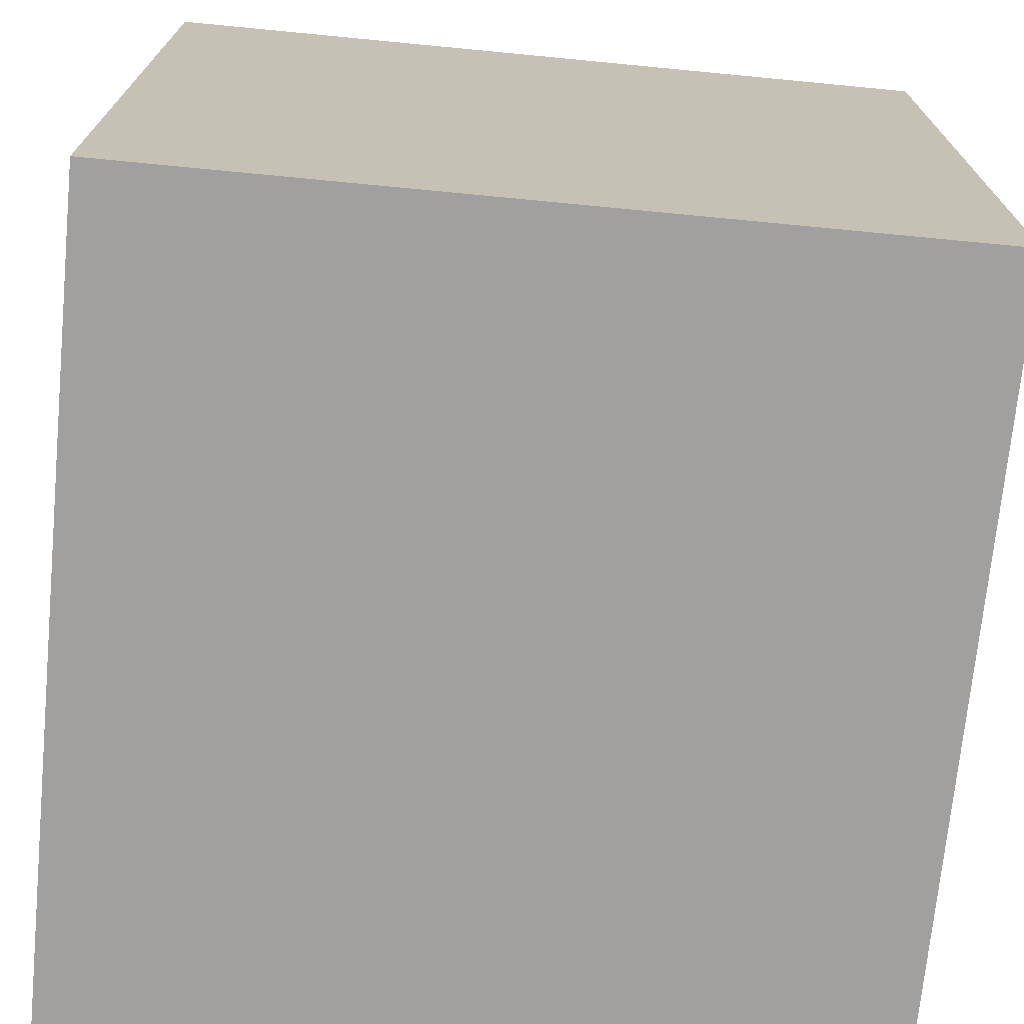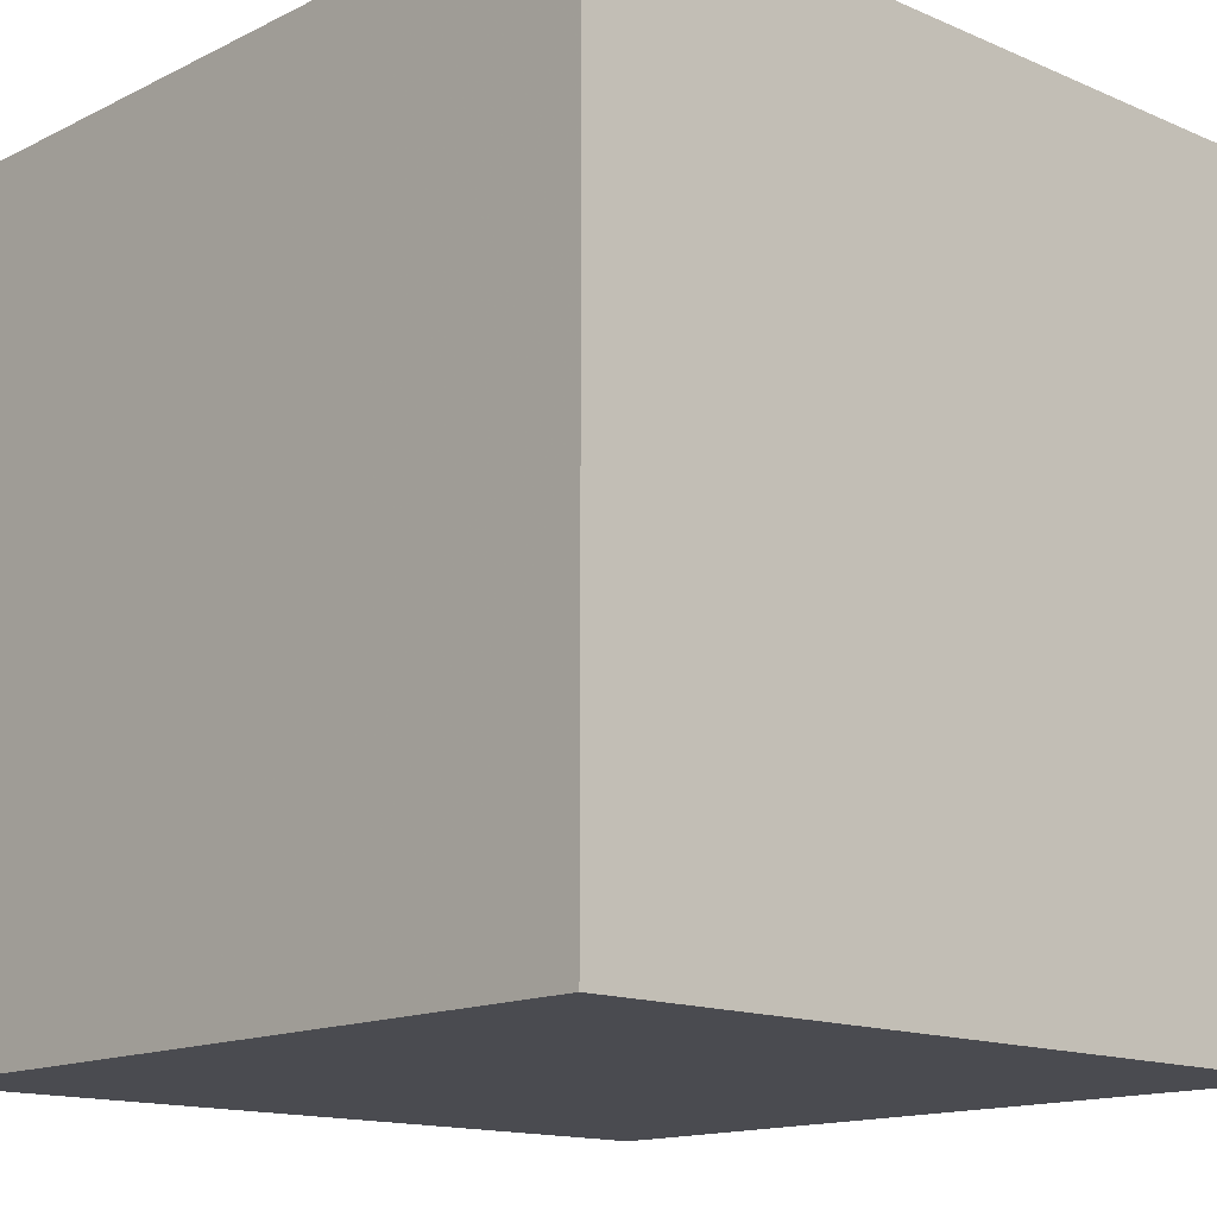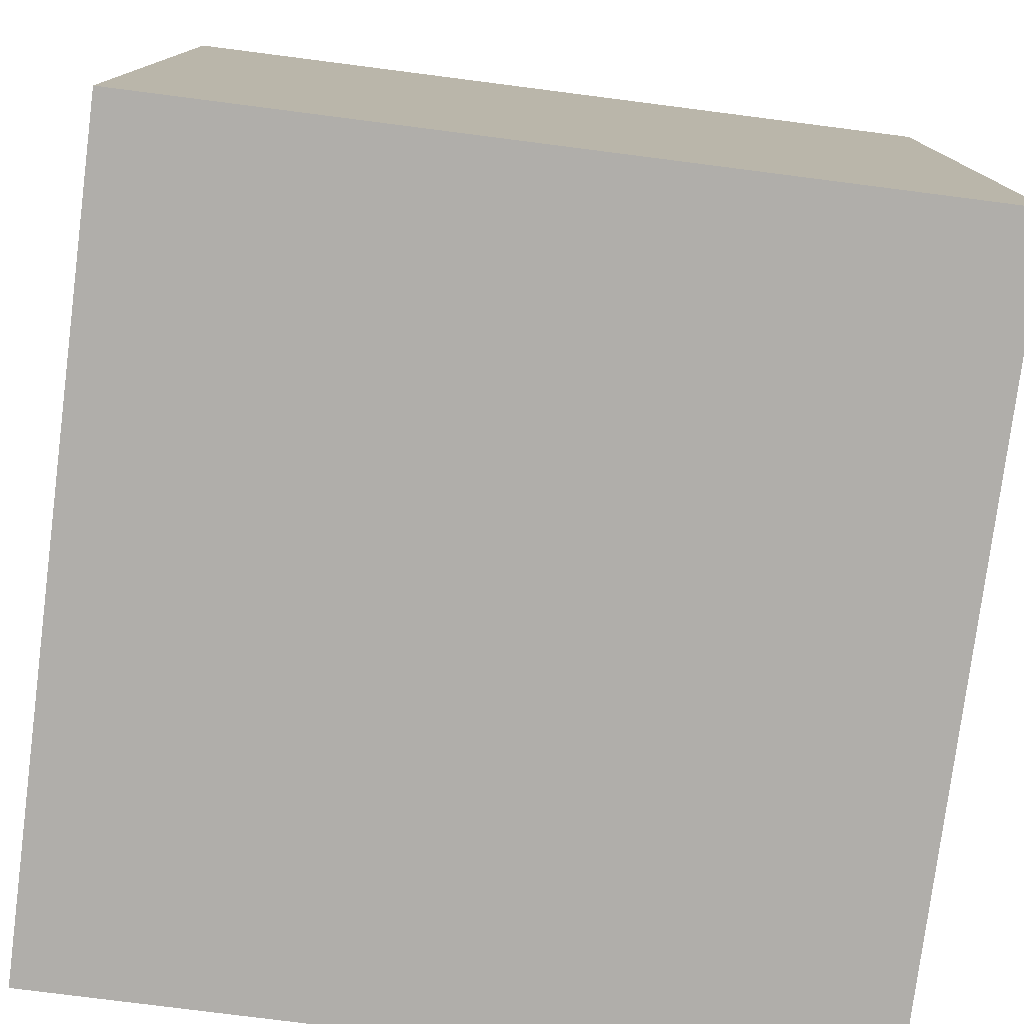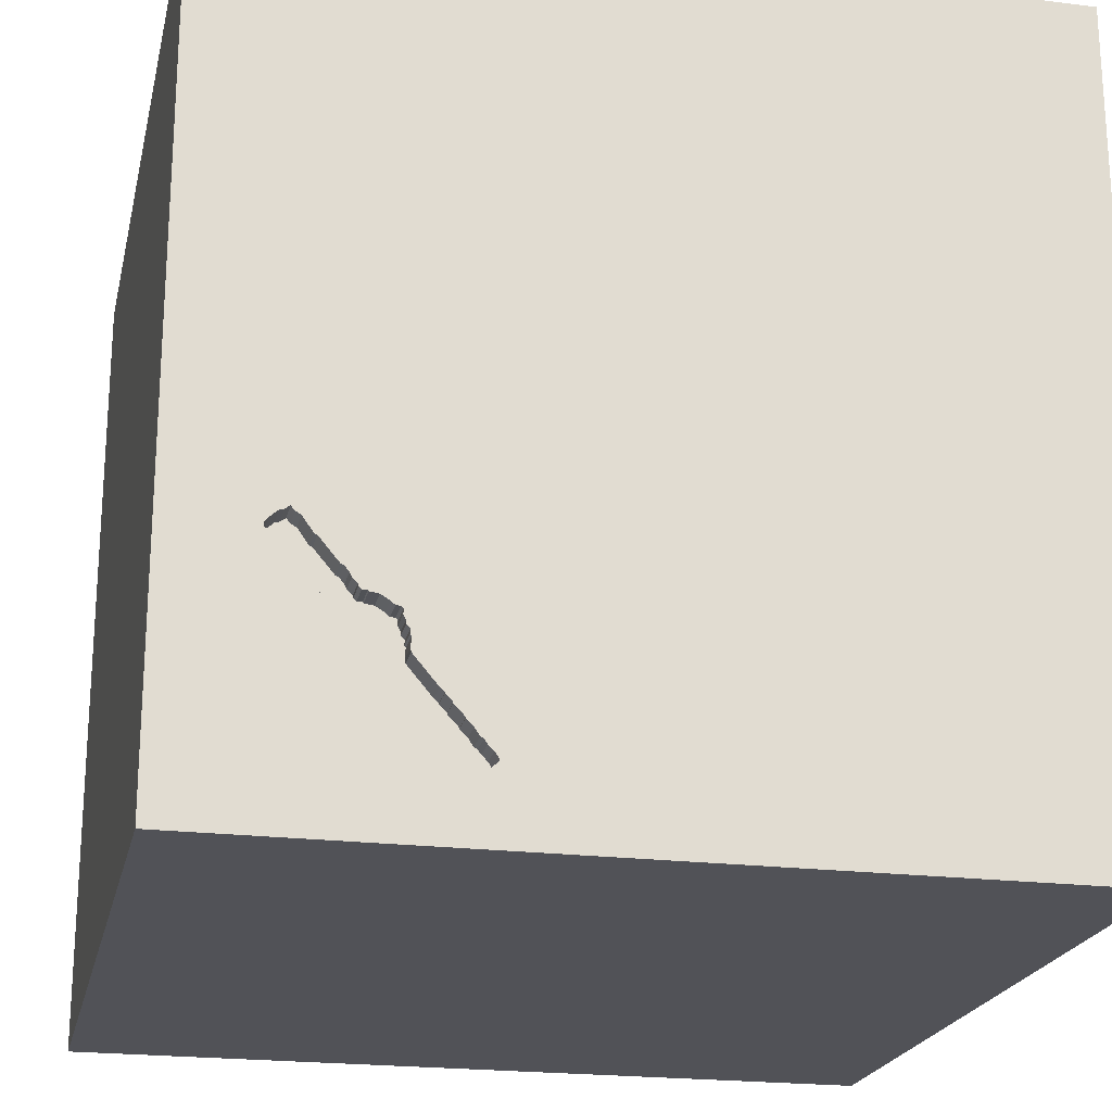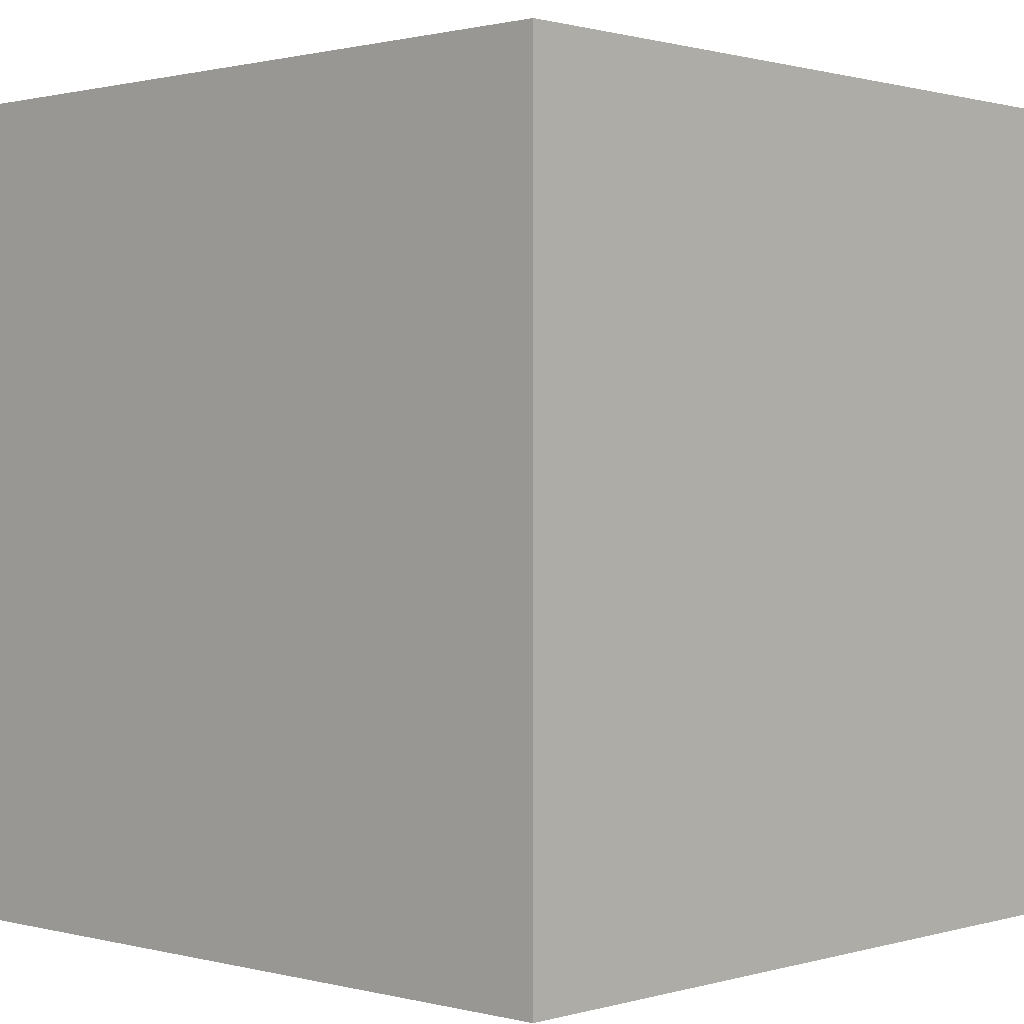
<metadata>
{"format":"obj","ext":"obj","renderer":"f3d","projection":"perspective","resolution":1024,"background":"white","views":[{"elev":-71.8,"azim":-95.5,"up":"+Y"},{"elev":-14.4,"azim":-133.1,"up":"+Y"},{"elev":-77.7,"azim":-97.3,"up":"+Z"},{"elev":-21.5,"azim":167.6,"up":"+Z"},{"elev":0.8,"azim":-46.7,"up":"+Y"}]}
</metadata>
<code>
o watch_158
v 0.7986 1.5 -0.7951
v 0.7986 1.4 -0.7951
v 0.9374 1.5 -0.9661
v 0.9374 1.4 -0.9661
v 0.8883 1.5 -0.9906
v 1.109 1.5 -0.5146
v 0.7746 1.5 -0.8049
v 0.5371 1.5 -1.177
v 0.5371 1.4 -1.177
v 0.8478 1.5 -0.9981
v 0.9622 1.5 -0.936
v 0.627 1.5 -1.075
v 0.767 1.5 -0.8381
v 0.767 1.4 -0.8381
v 0.9967 1.5 -0.8214
v 0.5985 1.5 -1.289
v 0.844 1.5 -0.7643
v 1.077 1.5 -0.5413
v -1.042 0.4688 -1.5
v -0.5599 0.4948 1.5
v -0.5859 -0.1823 1.5
v -0.6771 1.146 1.5
v -0.9635 -0.5208 1.5
v -0.7812 -1.5 -0.1823
v -0.6771 -1.5 1.237
v -1.042 -1.5 0.638
v -0.6185 -1.5 -1.172
v -1.094 1.5 -0.8268
v -0.3451 -1.146 -1.5
v 0.76 1.5 -0.8566
v 0.9066 1.5 -0.7455
v 0.844 1.4 -0.7643
v 1.095 1.5 -0.5302
v 0.3125 -0.8333 1.5
v 0.1823 0.4818 1.5
v 0.5729 -0.2865 1.5
v 0.5794 0.944 -1.5
v -0.01302 0.9896 1.5
v 0.1562 -1.5 -0.8333
v 0.2083 -1.5 0.5469
v 0.4818 -1.5 -0.1823
v 0.3906 -1.5 1.198
v -0.1302 -1.5 -1.5
v 0.2083 -1.5 -1.25
v 0.1042 -1.5 1.5
v 0.4427 1.5 -0.5599
v 0.3906 1.5 0.1823
v 0.4687 1.5 0.9766
v 0.3906 1.5 -1.5
v 0.05859 1.5 -1.172
v -0.1042 1.5 1.5
v 0.7715 -1.113 -1.5
v 0.2083 -1.25 1.5
v 0.567 1.5 -1.308
v 0.5985 1.4 -1.289
v 0.7757 1.5 -0.8212
v 0.7757 1.4 -0.8212
v 0.9874 1.5 -0.9055
v 0.9874 1.4 -0.9055
v 0.7166 1.5 -1.144
v 1.176 1.5 -0.5626
v -0.2539 0.7975 -1.5
v -0.05208 -0 1.5
v 0 -0.4688 1.5
v -0.1562 -1.5 0.02604
v -0.2344 -1.5 1.055
v -0.3906 1.5 -0.3451
v 0.9901 1.5 -0.8955
v 0.8975 1.5 -0.7559
v 0.8975 1.4 -0.7559
v 1.296 0.7552 -1.5
v 1.25 0.4427 1.5
v 0.8659 -0.2897 -1.5
v 1.237 -0.2083 1.5
v 1.5 1.5 1.5
v 1.133 -1.5 -1.016
v 1.25 -1.5 0.4427
v 1.172 -1.5 -0.2604
v 1.224 -1.5 1.003
v 1.5 -1.5 1.5
v 1.198 1.5 0.3906
v 1.143 1.5 -0.532
v 1.163 1.5 -0.6109
v 1.302 1.5 -0.5729
v 0.9612 1.5 -0.6798
v 0.6516 1.5 -1.05
v 0.9967 1.4 -0.8214
v 1.186 1.5 -0.5816
v 1.186 1.4 -0.5816
v 0.5905 1.5 -1.116
v 0.5905 1.4 -1.116
v 1.143 1.4 -0.532
v 1.039 1.5 -0.5945
v 1.039 1.4 -0.5945
v 0.6516 1.4 -1.05
v -0.3906 -0.2995 -1.5
v -0.4948 -1.5 0.3646
v -0.3906 -1.5 -0.5208
v -0.4818 1.5 0.8919
v -1.5 -0.651 -0.625
v -1.5 0.3125 -0.8333
v -1.5 0.3646 0.4948
v -1.5 0.4427 -0.07812
v -1.5 0.4688 0.9635
v -1.5 0.1042 -1.5
v -1.5 0.2083 -1.25
v -1.5 -0.1302 1.5
v -1.5 -0.1562 0.4687
v -1.5 -0.1823 1.146
v -1.5 -0.1562 -0.4427
v -1.5 1.25 -0.8333
v -1.5 1.042 0.4297
v -1.5 1.198 -0.1562
v -1.5 1.172 1.003
v -1.5 1.5 -1.5
v -1.5 -0.625 0.4687
v -1.5 -0.4167 -0.07812
v -1.5 -0.625 1.198
v -1.5 -1.5 -0.8333
v -1.5 -1.5 0.1302
v -1.5 -1.5 1.5
v -1.5 -1.5 -1.5
v -1.5 0.8333 1.5
v -1.5 1.5 -0.1302
v -1.5 1.5 0.8333
v -1.5 1.5 1.5
v -1.5 -1.276 0.05208
v -1.5 -1.146 -0.5729
v -1.5 -1.12 0.5729
v -1.5 -0.3125 -1.055
v -1.5 0.7682 -0.651
v -1.5 0.8333 1.25
v -1.5 0.9115 -1.302
v 0.6514 1.5 -1.047
v 0.6514 1.4 -1.047
v 0.7504 1.4 -0.9341
v 0.5067 1.5 -1.212
v 0.5067 1.4 -1.212
v 1.079 1.5 -0.7048
v 0.6074 1.5 -1.276
v 0.8478 1.4 -0.9981
v 1.181 1.5 -0.5688
v 0.9077 1.5 -0.7373
v 0.9077 1.4 -0.7373
v 1.126 1.5 -0.5266
v 0.5482 1.5 -1.172
v 1.03 1.5 -0.5984
v 0.651 1.042 1.5
v 0.7812 -1.5 -0.7292
v 1.5 -1.5 -1.5
v 0.5267 1.5 -1.193
v 0.7528 1.5 -0.9209
v 0.627 1.4 -1.075
v 0.9501 1.5 -0.6854
v 1.095 1.4 -0.5302
v 0.7823 1.5 -0.7962
v 0.7823 1.4 -0.7962
v 0.755 1.5 -0.8798
v 0.755 1.4 -0.8798
v 1.181 1.4 -0.5688
v 0.7528 1.4 -0.9209
v 0.7539 1.5 -0.8635
v 1.003 1.5 -0.8456
v 0.9952 1.5 -0.7986
v 0.7539 1.4 -0.8635
v 0.6668 1.5 -1.033
v 0.8125 1.5 -0.7828
v 0.8125 1.4 -0.7828
v 1.5 -0.944 1.081
v 1.5 -0.8333 1.5
v 1.5 0.04557 -0.7601
v 1.5 0.4036 0.3971
v 1.5 0.1302 1.133
v 1.5 -0.1042 -1.5
v 1.5 0.1302 1.5
v 1.5 1.126 -0.1693
v 1.5 1.003 0.9505
v 1.5 1.5 -1.5
v 1.5 -1.5 -0.8333
v 1.5 -1.5 0.1562
v 1.5 1.5 -0.1302
v 1.5 1.5 0.8333
v 1.5 -0.8105 -0.04557
v 0.567 1.4 -1.308
v 0.5907 1.5 -1.12
v 0.5907 1.4 -1.12
v 1.126 1.4 -0.5266
v 0.6866 1.5 -1.185
v 0.6866 1.4 -1.185
v 0.9901 1.4 -0.8955
v -1.302 -0.7552 1.5
v -1.276 -0.03906 1.5
v -1.198 -0.3906 -1.5
v -1.185 -1.5 -1.016
v -1.146 -1.5 0.1823
v -1.172 -1.5 -0.4688
v -1.198 0.5729 1.5
v -1.243 1.5 0.1172
v 1.03 1.4 -0.5984
v 0.8794 1.5 -0.7555
v 0.6163 1.5 -1.262
v 1.102 1.5 -0.5226
v 0.5661 1.5 -1.144
v 0.6163 1.4 -1.262
v 1.171 1.5 -0.5564
v 0.5267 1.4 -1.193
v -0.3646 -1.094 1.5
v -0.4167 1.5 -1.5
v 0.9167 1.5 -0.7287
v 0.5661 1.4 -1.144
v 0.7746 1.4 -0.8049
v 0.7504 1.5 -0.885
v 0.6272 1.5 -1.078
v 0.6272 1.4 -1.078
v 0.6668 1.4 -1.033
v 0.7166 1.4 -1.144
v 0.8333 -1.042 1.5
v 0.8333 0.2083 1.5
v 0.8594 -1.5 0.4167
v 0.8333 -1.5 1.198
v 0.8333 1.5 -1.354
v 0.8333 1.5 -0.4167
v 0.7504 1.5 -0.9341
v 1.003 1.4 -0.8456
v 0.7661 1.5 -0.8496
v 0.7661 1.4 -0.8496
v 1.109 1.4 -0.5146
v 0.4904 1.5 -1.238
v 0.4904 1.4 -1.238
v 0.58 1.5 -1.307
v 0.7504 1.4 -0.885
v 1.077 1.4 -0.5413
v 0.9066 1.4 -0.7455
v 1.004 1.5 -0.8766
v 1.004 1.4 -0.8766
v 0.9262 1.5 -0.7197
v 0.9262 1.4 -0.7197
v 0.9952 1.4 -0.7986
v 0.9298 1.5 -0.7121
v 0.9334 1.4 -0.7045
v 1.171 1.4 -0.5564
v 0.9612 1.4 -0.6798
v 0.8794 1.4 -0.7555
v 0.5482 1.4 -1.172
v 0.9334 1.5 -0.7045
v 1.099 1.5 -0.6824
v 1.163 1.4 -0.6109
v 0.8764 1.5 -0.7589
v 0.58 1.4 -1.307
v 0.8883 1.4 -0.9906
v 0.9501 1.4 -0.6854
v 0.8764 1.4 -0.7589
f 107 118 121
f 129 120 121
f 191 107 121
f 120 26 121
f 25 45 121
f 45 207 121
f 118 129 121
f 121 26 25
f 107 109 118
f 129 127 120
f 121 23 191
f 191 192 107
f 120 195 26
f 25 66 45
f 23 192 191
f 118 116 129
f 45 53 207
f 207 23 121
f 26 66 25
f 109 116 118
f 66 42 45
f 107 104 109
f 109 108 116
f 207 21 23
f 23 21 192
f 123 104 107
f 116 127 129
f 127 119 120
f 120 196 195
f 195 97 26
f 26 97 66
f 192 123 107
f 116 117 127
f 127 128 119
f 119 196 120
f 53 34 207
f 192 197 123
f 104 108 109
f 195 24 97
f 80 53 45
f 34 64 207
f 64 21 207
f 123 132 104
f 196 24 195
f 97 40 66
f 42 80 45
f 80 217 53
f 21 20 192
f 197 126 123
f 108 117 116
f 117 128 127
f 119 194 196
f 42 220 80
f 20 197 192
f 104 102 108
f 128 122 119
f 40 42 66
f 24 65 97
f 97 65 40
f 217 34 53
f 64 63 21
f 123 114 132
f 117 100 128
f 126 114 123
f 196 98 24
f 220 79 80
f 63 20 21
f 132 114 104
f 108 103 117
f 100 122 128
f 122 194 119
f 194 98 196
f 40 220 42
f 34 36 64
f 197 22 126
f 102 103 108
f 110 100 117
f 24 98 65
f 40 219 220
f 217 36 34
f 36 63 64
f 20 22 197
f 104 112 102
f 63 35 20
f 114 112 104
f 103 110 117
f 194 27 98
f 65 41 40
f 126 125 114
f 110 130 100
f 100 130 122
f 219 79 220
f 217 74 36
f 112 103 102
f 169 170 80
f 80 74 217
f 36 35 63
f 35 38 20
f 38 22 20
f 122 27 194
f 98 41 65
f 41 219 40
f 125 112 114
f 27 39 98
f 219 77 79
f 112 113 103
f 103 101 110
f 77 80 79
f 131 101 103
f 96 122 193
f 77 180 80
f 170 74 80
f 74 218 36
f 218 35 36
f 198 125 126
f 110 101 130
f 130 105 122
f 96 29 122
f 39 41 98
f 169 80 180
f 22 51 126
f 99 198 126
f 113 131 103
f 101 106 130
f 193 122 105
f 122 43 27
f 27 44 39
f 41 78 219
f 219 78 77
f 183 173 169
f 99 126 51
f 125 124 112
f 29 43 122
f 173 170 169
f 170 175 74
f 198 124 125
f 124 113 112
f 106 105 130
f 39 149 41
f 183 169 180
f 173 175 170
f 218 148 35
f 148 38 35
f 38 51 22
f 67 198 99
f 43 44 27
f 149 78 41
f 78 180 77
f 172 173 183
f 74 72 218
f 47 67 99
f 113 111 131
f 44 149 39
f 131 106 101
f 175 72 74
f 72 148 218
f 131 133 106
f 19 193 105
f 19 96 193
f 72 75 148
f 48 99 51
f 46 67 47
f 124 111 113
f 62 96 19
f 37 96 62
f 73 29 96
f 52 43 29
f 44 76 149
f 171 172 183
f 148 51 38
f 47 99 48
f 28 124 198
f 37 73 96
f 73 52 29
f 67 28 198
f 111 133 131
f 133 105 106
f 43 150 44
f 149 76 78
f 78 179 180
f 124 115 111
f 133 115 105
f 52 150 43
f 150 76 44
f 76 179 78
f 183 180 179
f 176 172 171
f 177 173 172
f 177 175 173
f 175 75 72
f 148 75 51
f 222 46 47
f 28 115 124
f 19 105 115
f 177 75 175
f 48 51 75
f 81 47 48
f 46 222 236
f 46 236 209
f 162 158 212
f 212 152 223
f 225 30 162
f 212 223 46
f 46 1 156
f 13 225 162
f 7 56 13
f 46 156 7
f 162 212 46
f 7 13 162
f 46 7 162
f 223 134 46
f 46 50 67
f 50 28 67
f 62 19 115
f 150 183 179
f 178 176 171
f 176 177 172
f 81 48 75
f 222 47 81
f 239 236 222
f 245 239 222
f 46 209 143
f 46 143 31
f 167 1 46
f 31 69 200
f 17 167 46
f 46 31 200
f 200 248 17
f 46 200 17
f 134 223 166
f 50 46 134
f 111 115 133
f 171 183 150
f 84 222 81
f 222 84 6
f 6 202 222
f 222 147 85
f 154 245 222
f 222 85 154
f 50 134 86
f 12 213 90
f 50 86 12
f 90 185 203
f 50 12 90
f 50 90 203
f 71 73 37
f 145 6 84
f 84 82 145
f 202 33 18
f 222 202 18
f 18 93 147
f 222 18 147
f 50 203 146
f 228 54 50
f 50 151 137
f 50 137 228
f 150 179 76
f 84 178 83
f 205 82 84
f 84 83 88
f 61 205 84
f 84 88 142
f 142 61 84
f 50 146 8
f 50 8 151
f 140 201 221
f 16 140 221
f 221 54 230
f 221 230 16
f 178 246 83
f 188 221 201
f 49 54 221
f 49 50 54
f 115 28 50
f 49 37 62
f 178 71 37
f 181 177 176
f 182 81 75
f 181 84 81
f 178 164 139
f 139 246 178
f 178 49 221
f 49 208 50
f 208 115 50
f 208 62 115
f 49 62 208
f 178 37 49
f 174 73 71
f 174 52 73
f 178 181 176
f 181 182 177
f 182 75 177
f 181 81 182
f 178 84 181
f 221 188 178
f 178 174 71
f 174 150 52
f 174 171 150
f 178 171 174
f 163 15 164
f 58 68 234
f 163 164 178
f 234 163 178
f 178 11 58
f 178 58 234
f 10 178 188
f 188 60 10
f 5 3 178
f 178 10 5
f 178 3 11
f 251 242 240
f 154 85 242
f 242 251 154
f 245 154 251
f 251 240 245
f 242 238 240
f 242 199 238
f 237 240 238
f 199 242 85
f 85 147 199
f 239 245 240
f 240 237 239
f 94 238 199
f 237 238 233
f 236 239 237
f 94 247 238
f 147 93 94
f 94 199 147
f 237 233 144
f 233 238 70
f 209 236 237
f 237 144 209
f 247 94 232
f 238 247 139
f 238 139 164
f 93 18 94
f 31 143 144
f 144 233 31
f 233 70 31
f 87 70 238
f 144 143 209
f 155 247 232
f 232 94 18
f 246 139 247
f 247 83 246
f 164 15 238
f 69 31 70
f 87 190 70
f 87 238 15
f 187 247 155
f 155 232 33
f 18 33 232
f 247 89 83
f 200 69 70
f 70 243 200
f 190 87 224
f 252 70 190
f 15 163 87
f 247 187 92
f 227 187 155
f 33 202 155
f 88 83 89
f 247 160 89
f 70 252 243
f 235 190 224
f 224 87 163
f 4 252 190
f 241 247 92
f 145 82 92
f 92 187 145
f 187 227 6
f 6 145 187
f 227 155 202
f 202 6 227
f 142 88 89
f 89 160 142
f 160 247 241
f 248 200 243
f 243 252 248
f 190 235 68
f 163 234 235
f 235 224 163
f 168 252 4
f 190 59 4
f 241 92 205
f 82 205 92
f 61 142 160
f 160 241 61
f 234 68 235
f 68 58 190
f 252 168 32
f 4 2 168
f 59 190 58
f 4 59 11
f 3 4 11
f 205 61 241
f 17 248 252
f 252 32 17
f 32 168 17
f 2 4 226
f 168 2 167
f 58 11 59
f 3 5 4
f 167 17 168
f 226 57 2
f 4 250 226
f 1 167 2
f 250 4 5
f 57 226 14
f 57 211 2
f 250 159 226
f 2 157 1
f 5 10 250
f 57 14 56
f 14 226 13
f 56 7 211
f 211 57 56
f 2 211 157
f 141 159 250
f 226 159 165
f 156 1 157
f 141 250 10
f 13 56 14
f 225 13 226
f 7 156 157
f 157 211 7
f 161 159 141
f 30 225 226
f 226 165 30
f 165 159 162
f 159 161 231
f 141 136 161
f 162 30 165
f 158 162 159
f 216 141 10
f 216 10 60
f 212 158 159
f 159 231 212
f 231 161 212
f 141 215 136
f 161 136 152
f 215 141 216
f 60 188 216
f 152 212 161
f 136 215 166
f 136 166 223
f 223 152 136
f 215 216 95
f 189 216 188
f 95 135 215
f 214 95 216
f 216 189 214
f 188 201 189
f 134 166 215
f 215 135 134
f 135 95 134
f 95 214 153
f 214 189 186
f 204 189 201
f 86 134 95
f 95 153 86
f 153 214 12
f 214 186 91
f 189 210 186
f 204 210 189
f 201 140 204
f 12 86 153
f 213 12 214
f 90 213 214
f 214 91 90
f 91 186 90
f 203 185 186
f 186 210 203
f 244 210 204
f 140 16 55
f 55 204 140
f 185 90 186
f 210 244 203
f 244 204 206
f 204 55 206
f 146 203 244
f 9 244 206
f 138 206 55
f 16 230 249
f 249 55 16
f 244 9 8
f 8 146 244
f 151 8 9
f 9 206 151
f 206 138 151
f 138 55 184
f 184 55 249
f 137 151 138
f 184 229 138
f 230 54 184
f 184 249 230
f 138 229 137
f 229 184 54
f 54 228 229
f 228 137 229

</code>
